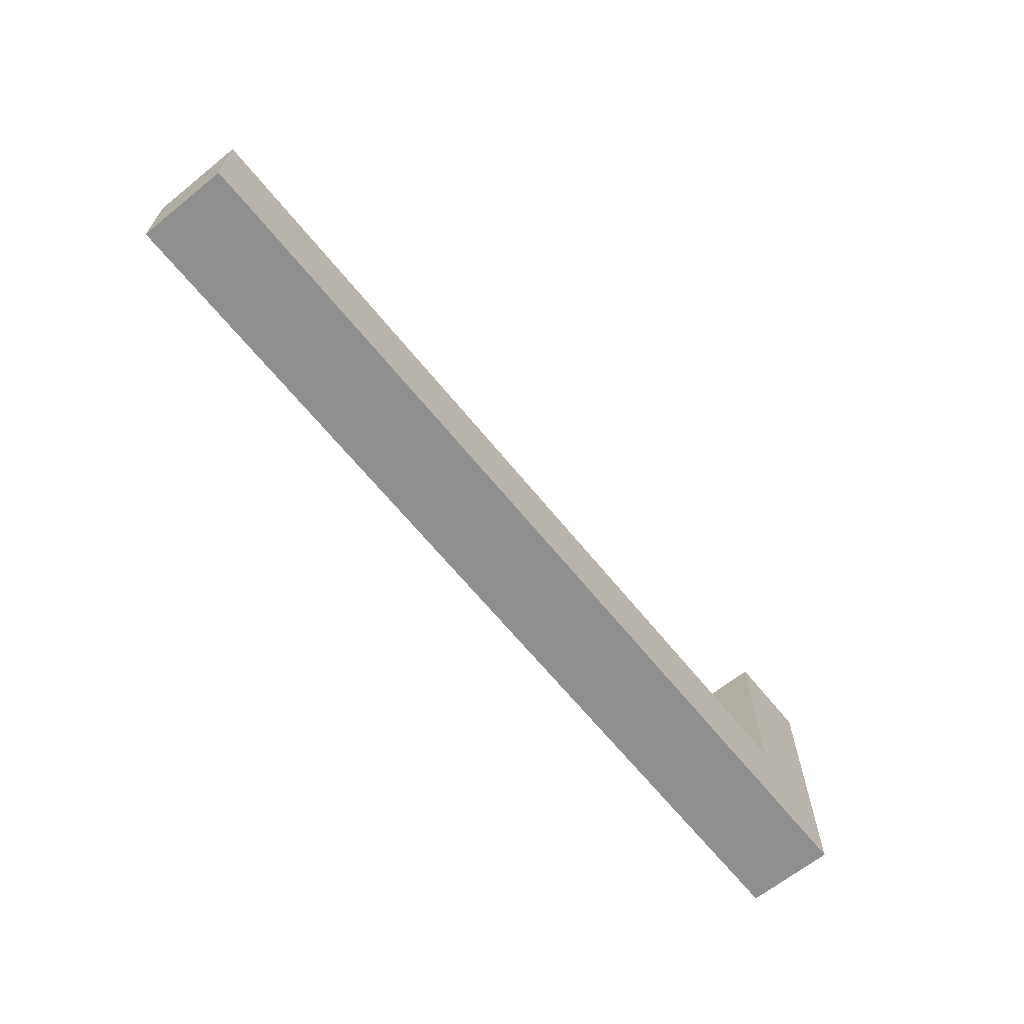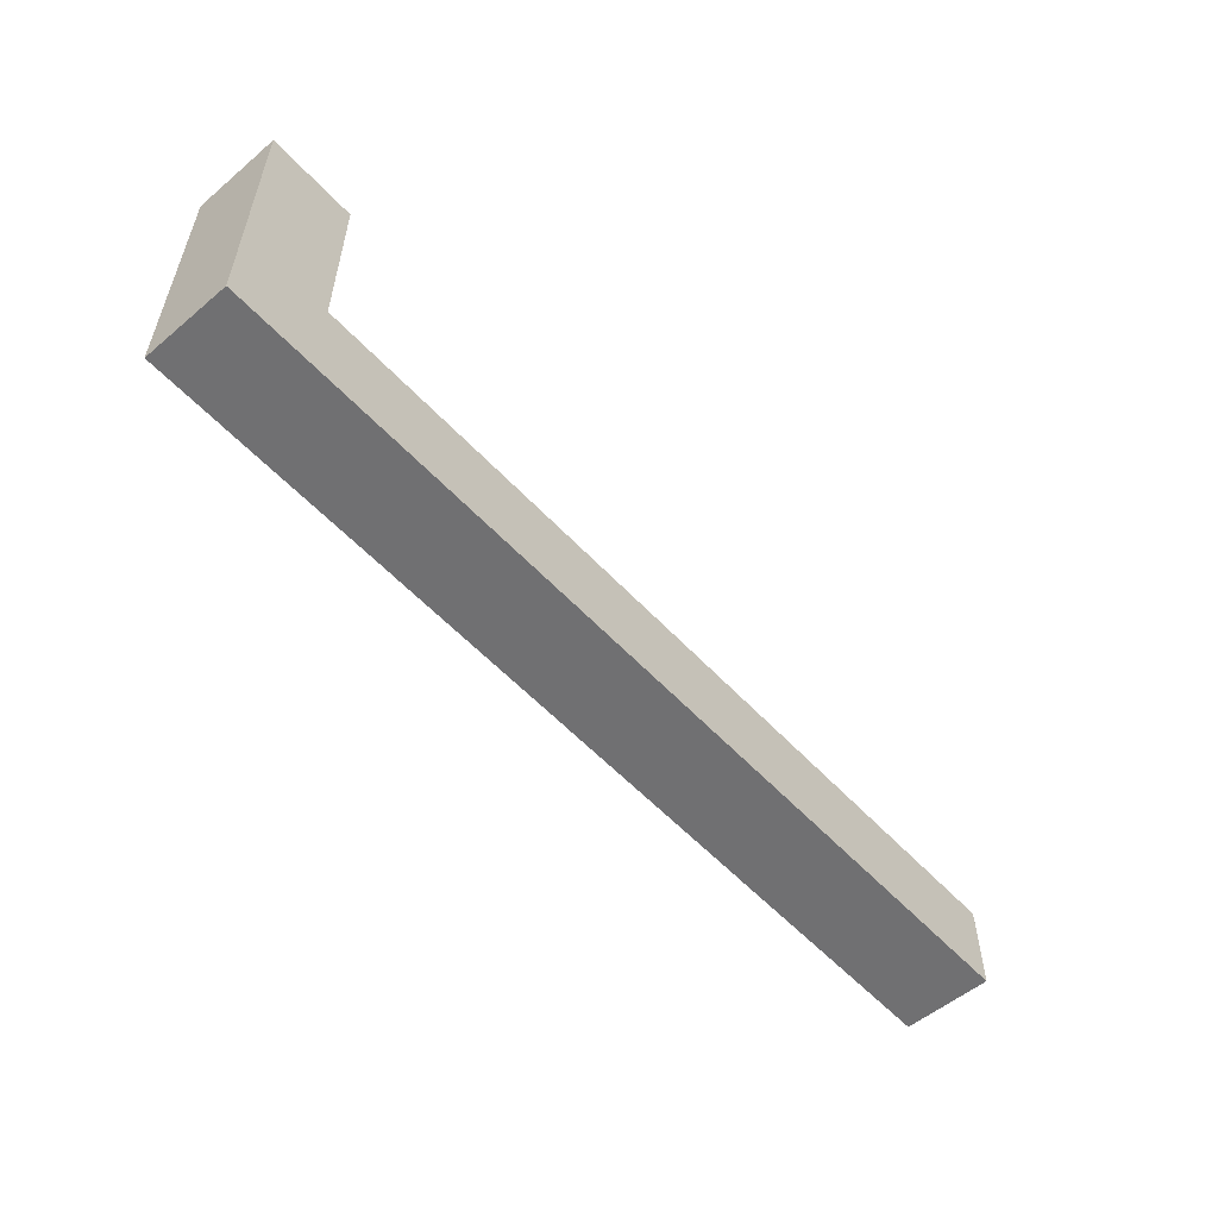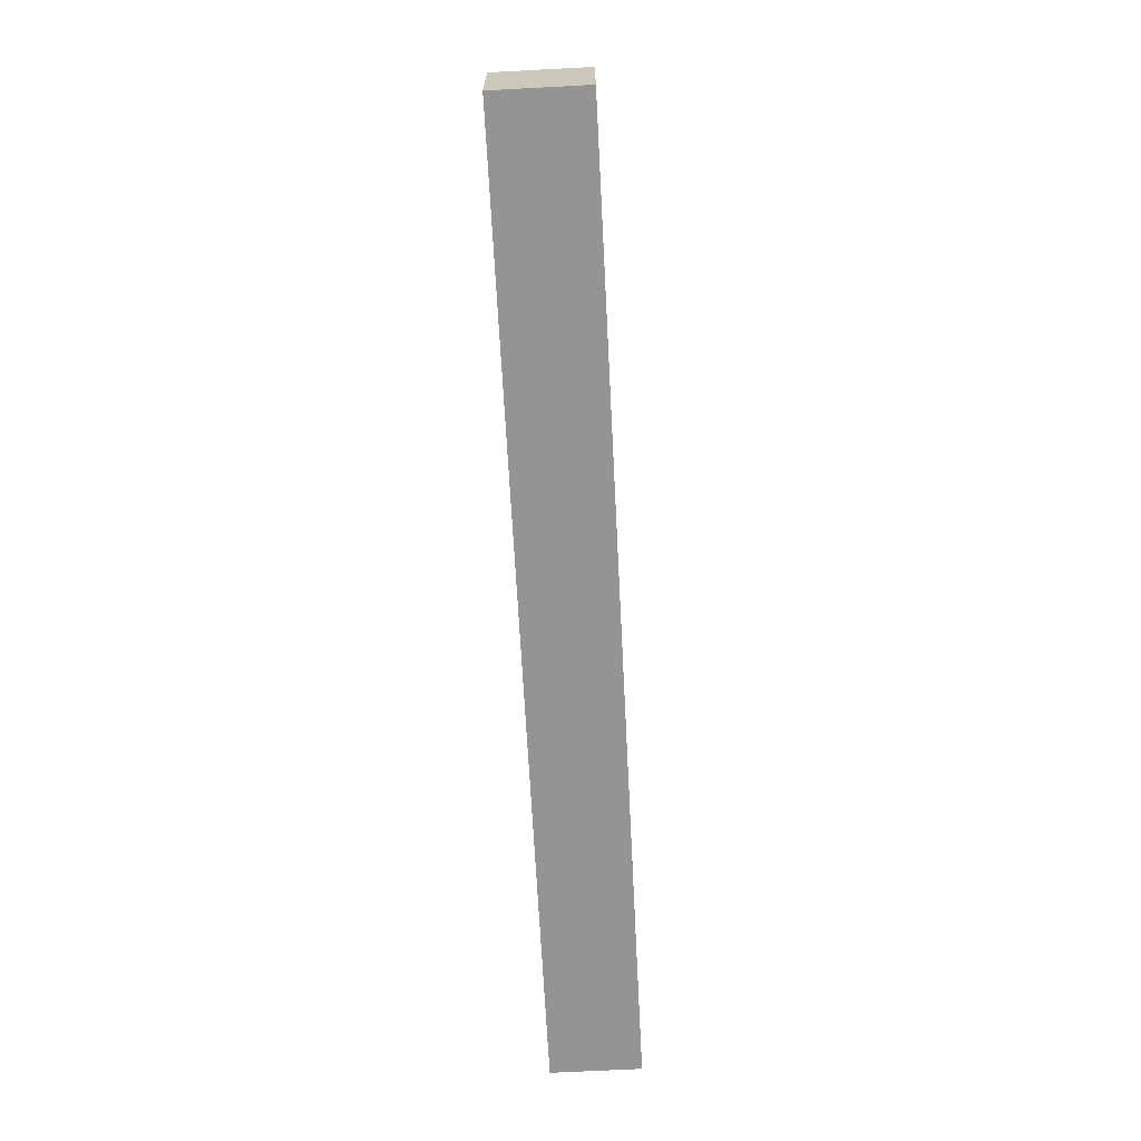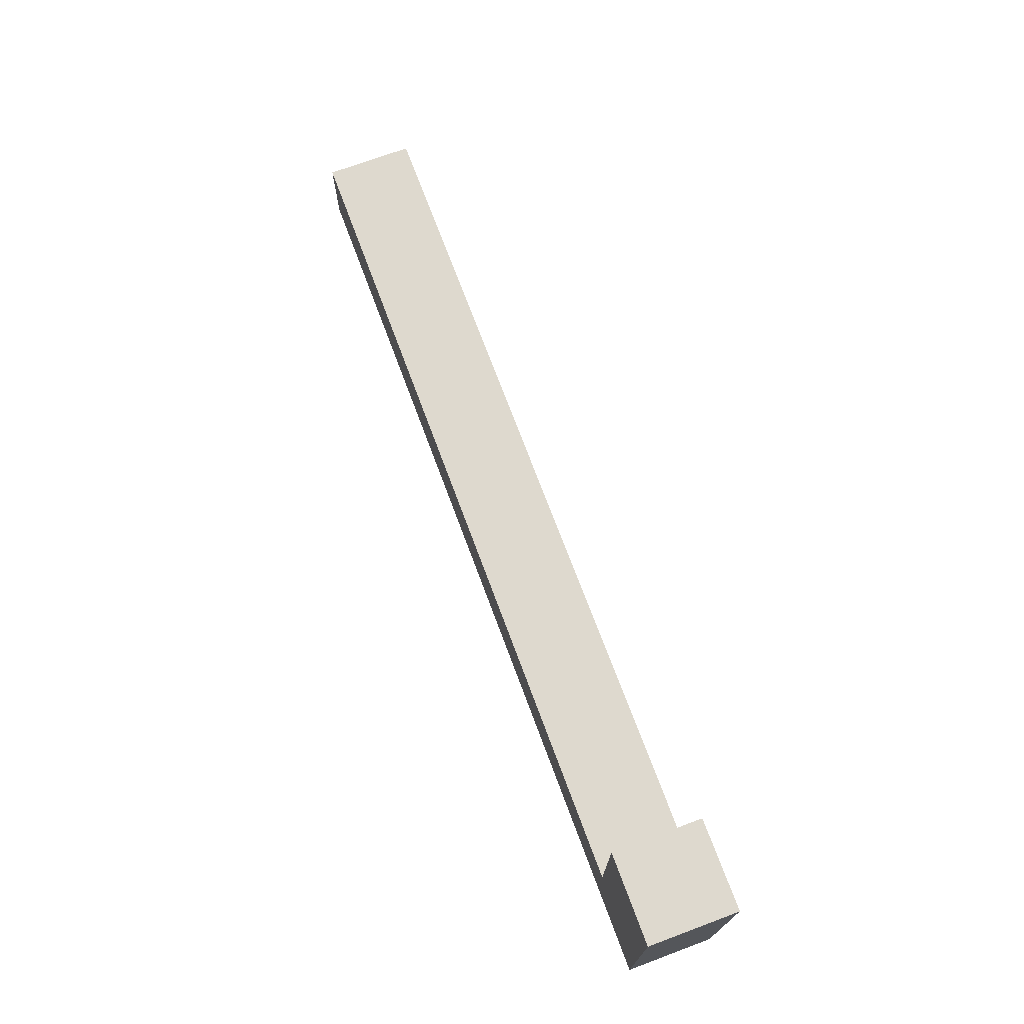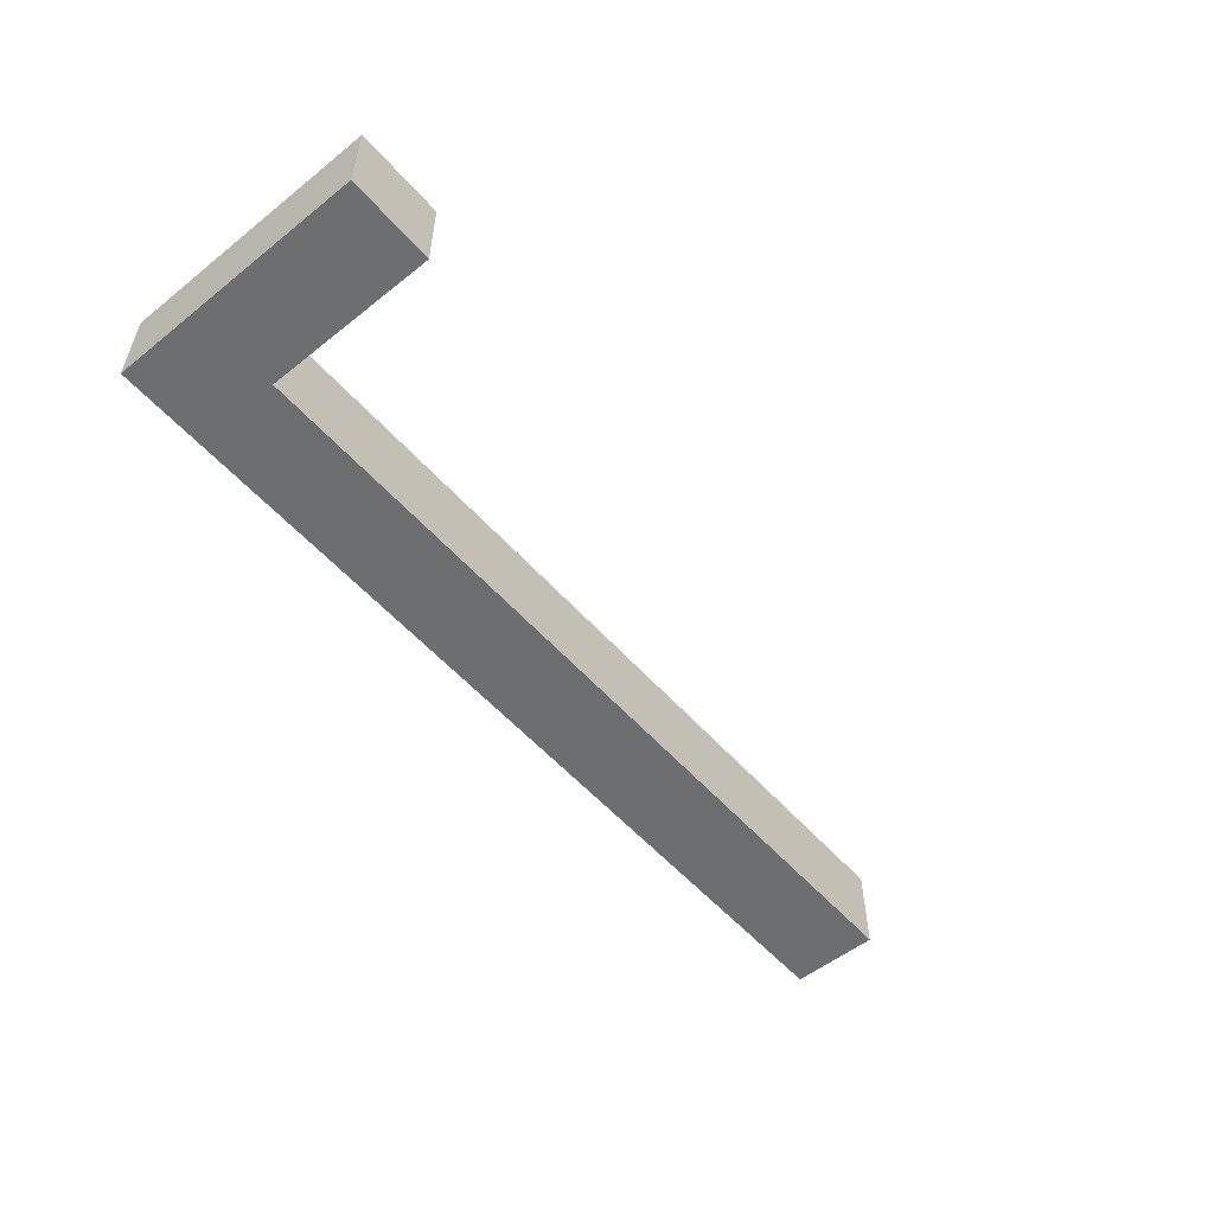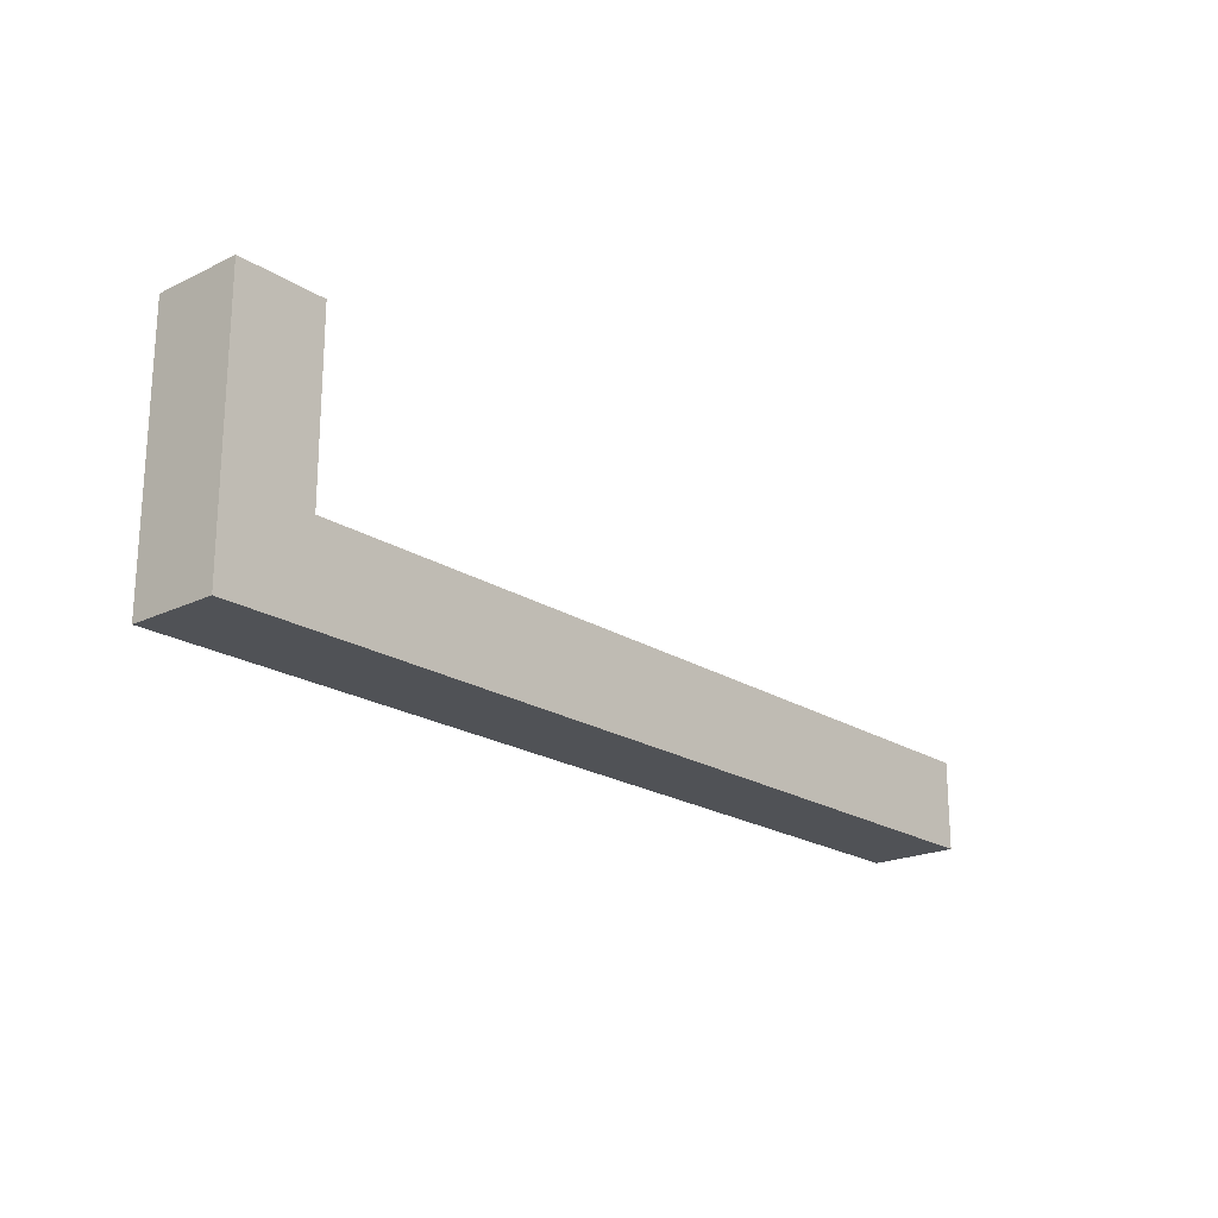
<metadata>
{"format":"obj","ext":"obj","renderer":"f3d","projection":"perspective","resolution":1024,"background":"white","views":[{"elev":-65.4,"azim":129.0,"up":"+Z"},{"elev":-55.0,"azim":-48.4,"up":"+Z"},{"elev":-67.2,"azim":93.0,"up":"+Z"},{"elev":71.5,"azim":-110.4,"up":"+Z"},{"elev":-54.2,"azim":-49.8,"up":"+Y"},{"elev":-20.6,"azim":-49.0,"up":"+Z"}]}
</metadata>
<code>
v 5 0.5 0.5
v 5 -0.5 0.5
v 5 0.5 -0.5
v 5 -0.5 -0.5
v -5 0.5 -0.5
v -5 -0.5 -0.5
v -5 0.5 0.5
v -5 -0.5 0.5
v -4.51 0.5 2.5
v -4.51 -0.5 2.5
v -4.51 0.5 -0.5
v -4.51 -0.5 -0.5
v -5.51 0.5 -0.5
v -5.51 -0.5 -0.5
v -5.51 0.5 2.5
v -5.51 -0.5 2.5
f 2 4 3 1
f 4 6 5 3
f 6 8 7 5
f 8 2 1 7
f 1 3 5 7
f 8 6 4 2
f 10 12 11 9
f 12 14 13 11
f 14 16 15 13
f 16 10 9 15
f 9 11 13 15
f 16 14 12 10

</code>
